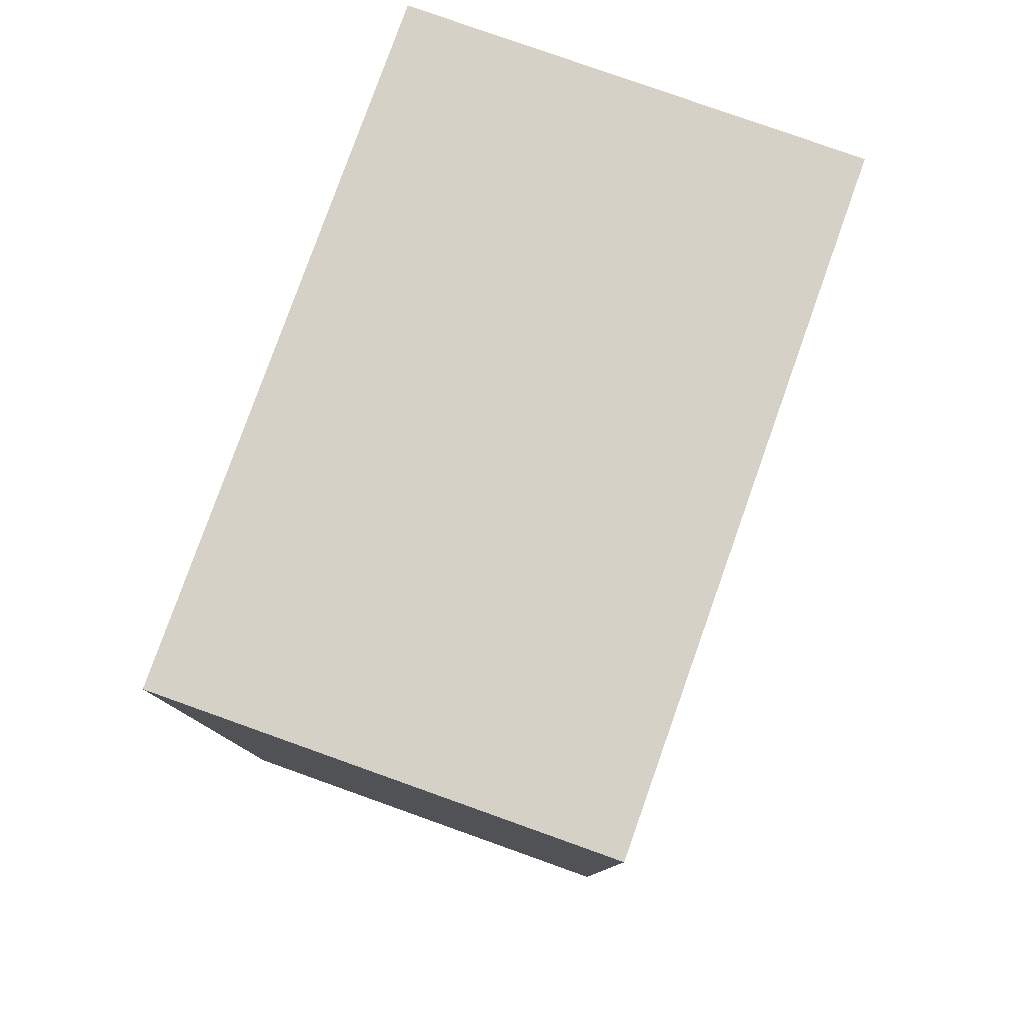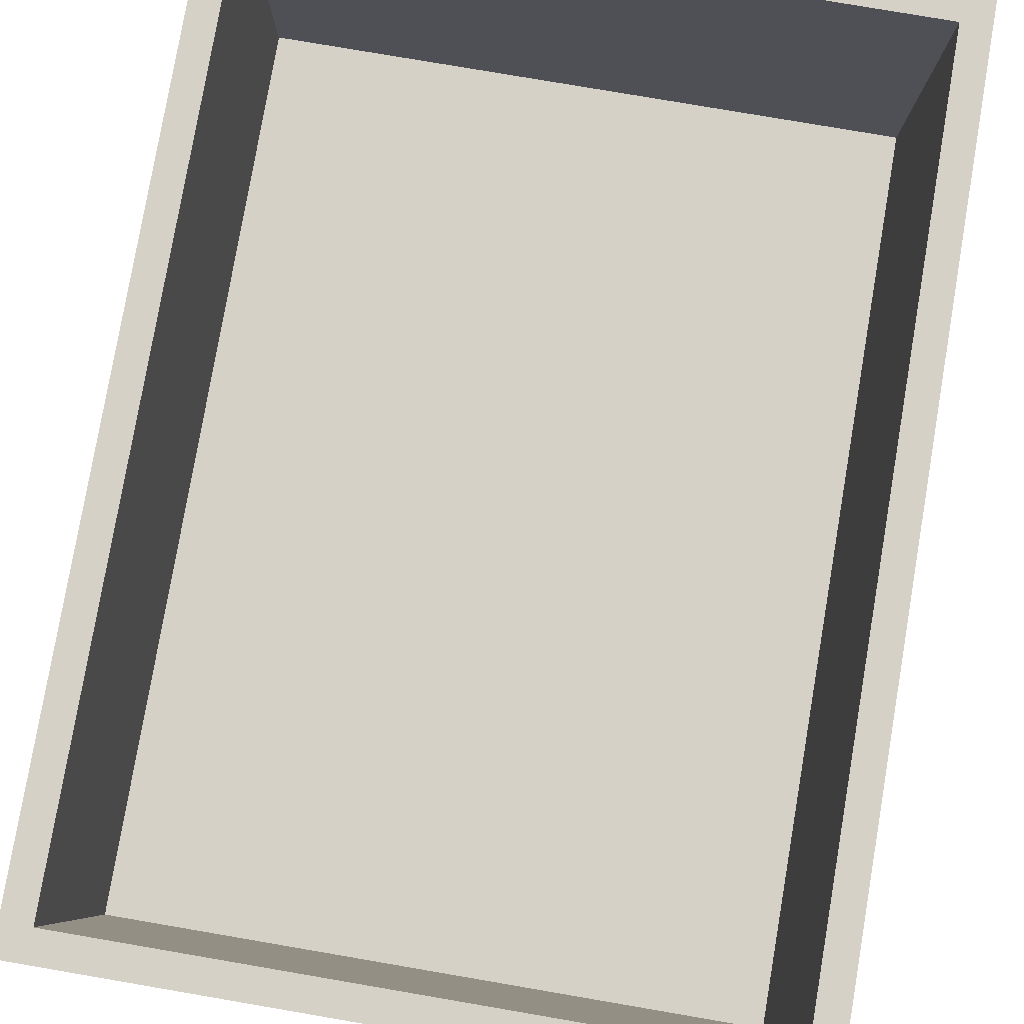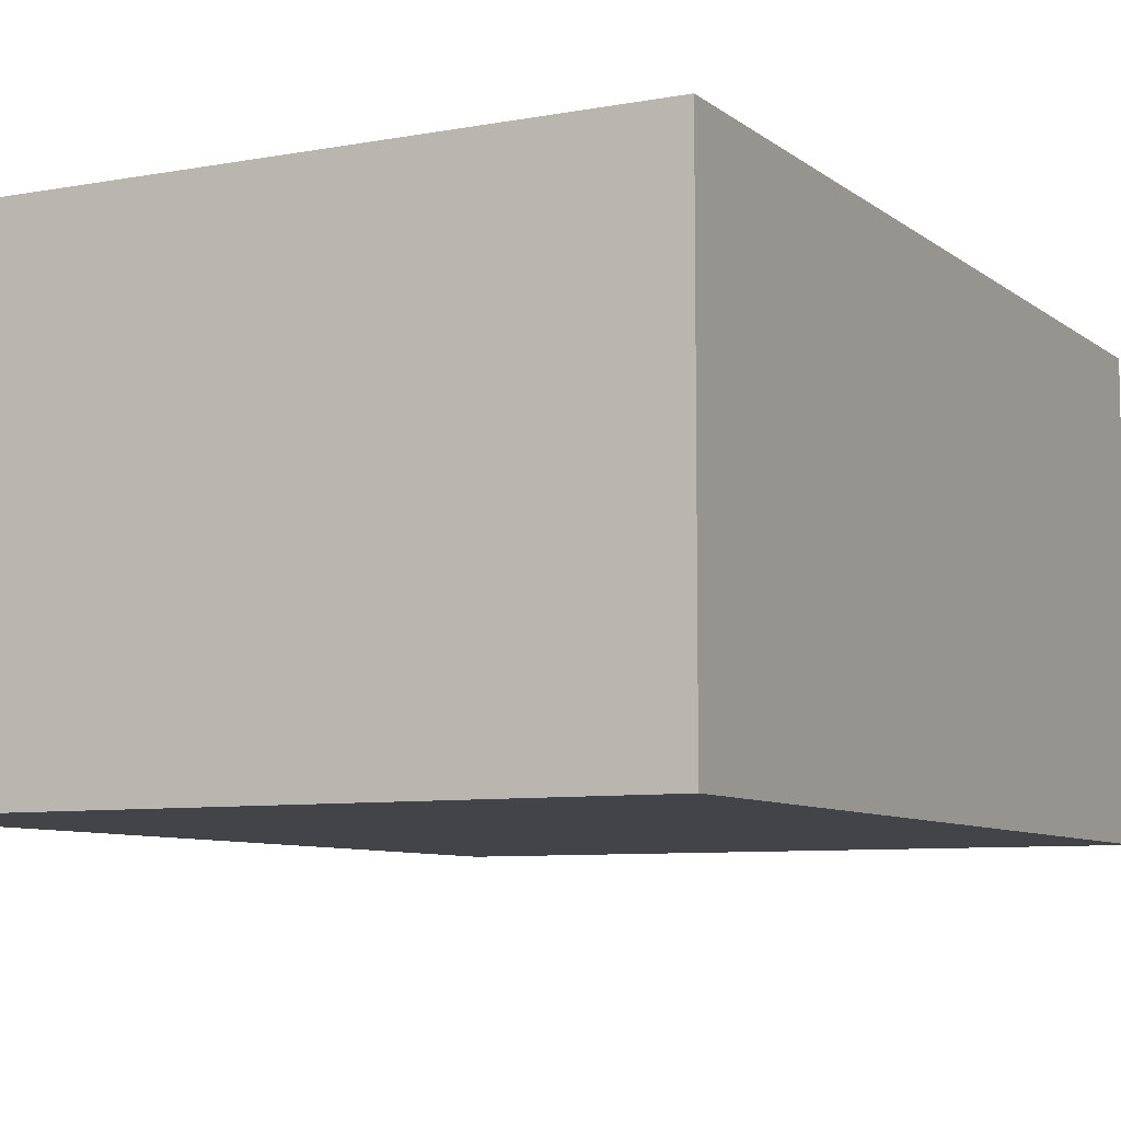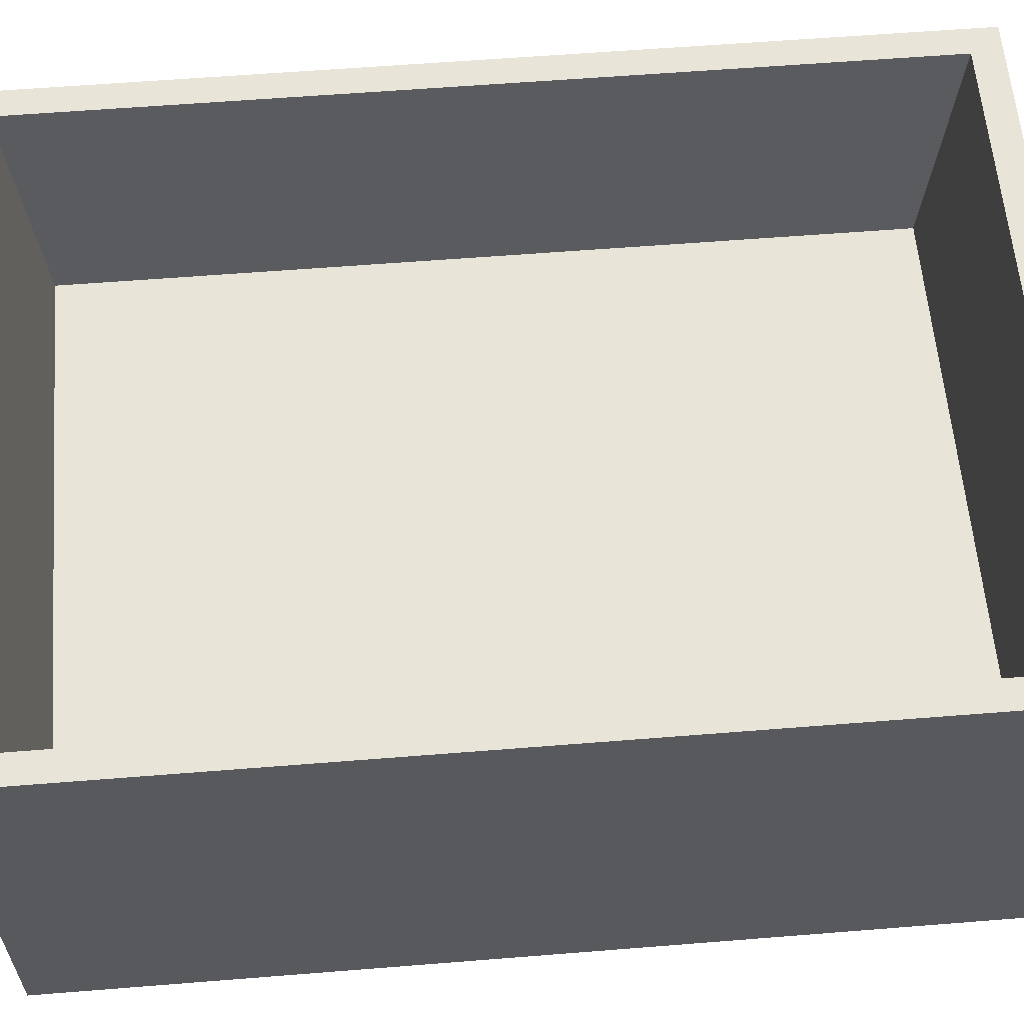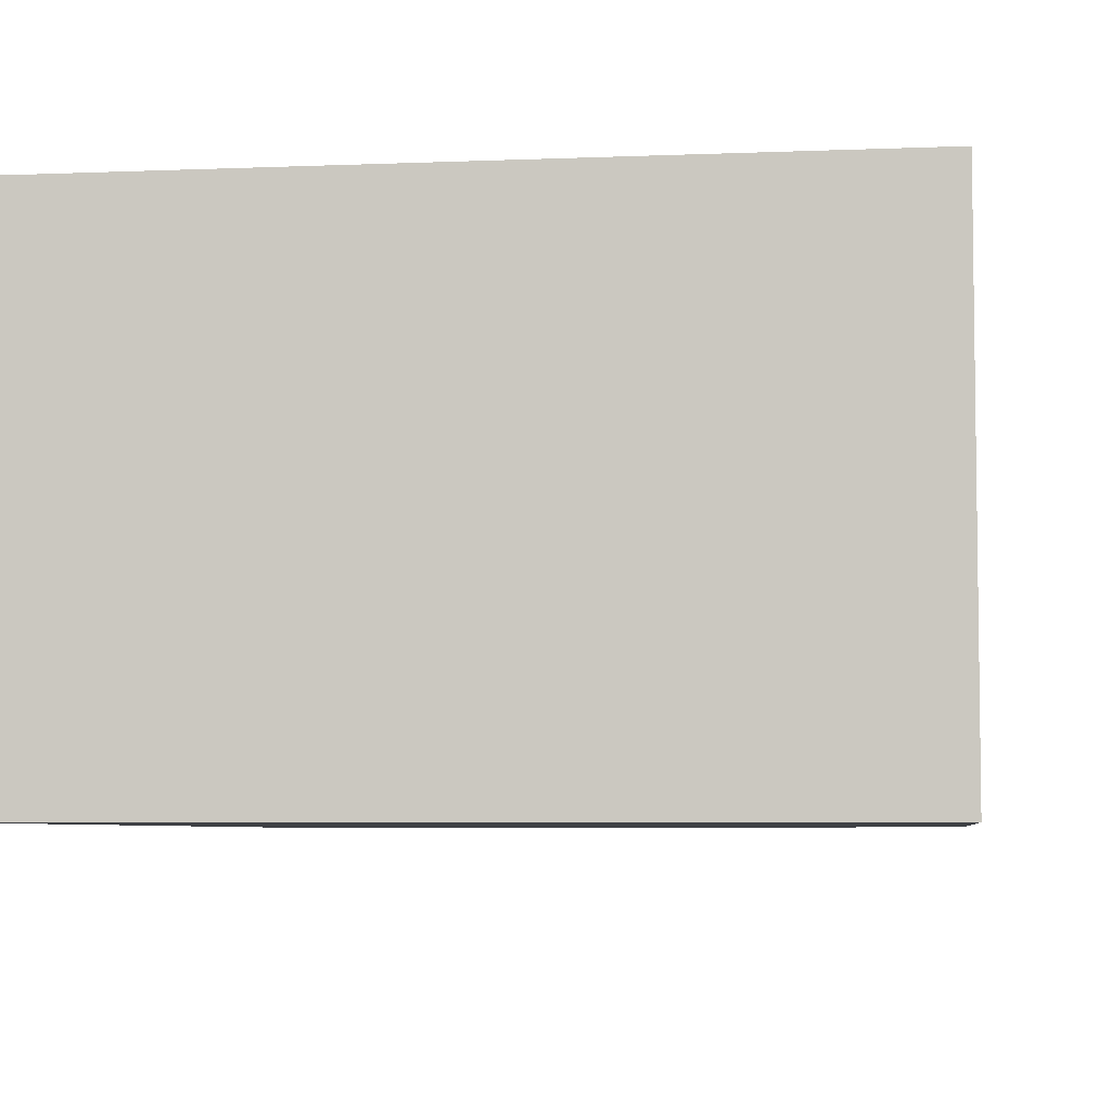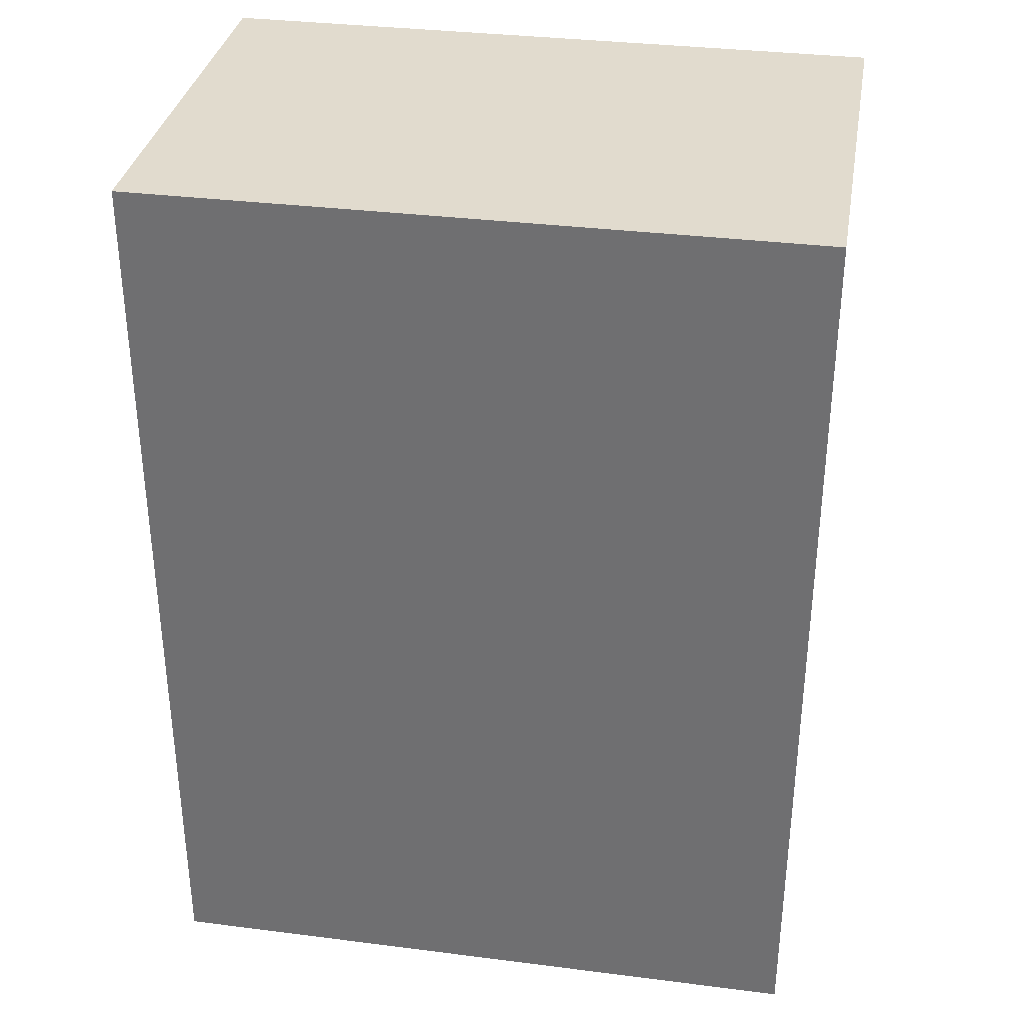
<metadata>
{"format":"obj","ext":"obj","renderer":"f3d","projection":"perspective","resolution":1024,"background":"white","views":[{"elev":79.6,"azim":109.6,"up":"+Z"},{"elev":78.9,"azim":-170.3,"up":"+Y"},{"elev":-7.8,"azim":-152.6,"up":"+Y"},{"elev":59.8,"azim":85.3,"up":"+Y"},{"elev":-5.6,"azim":-172.7,"up":"+Y"},{"elev":33.8,"azim":9.8,"up":"+Z"}]}
</metadata>
<code>
g default
v -0.5542 0 0.765
v 0.5542 0 0.765
v -0.5542 0.7319 0.765
v 0.5542 0.7319 0.765
v -0.5542 0.7319 -0.765
v 0.5542 0.7319 -0.765
v -0.5542 0 -0.765
v 0.5542 0 -0.765
v -0.5542 0.7319 -0.7164
v -0.5542 0 -0.7164
v 0.5542 0 -0.7164
v 0.5542 0.7319 -0.7164
v -0.5542 0.7319 0.7164
v -0.5542 0 0.7164
v 0.5542 0 0.7164
v 0.5542 0.7319 0.7164
v 0.5072 0 -0.765
v 0.5072 0 -0.7164
v 0.5072 0 0.7164
v 0.5072 0 0.765
v 0.5072 0.7319 0.765
v 0.5072 0.7319 0.7164
v 0.5072 0.7319 -0.7164
v 0.5072 0.7319 -0.765
v -0.5072 0 -0.765
v -0.5072 0 -0.7164
v -0.5072 0 0.7164
v -0.5072 0 0.765
v -0.5072 0.7319 0.765
v -0.5072 0.7319 0.7164
v -0.5072 0.7319 -0.7164
v -0.5072 0.7319 -0.765
v -0.5542 0.6763 0.765
v -0.5542 0.6763 0.7164
v -0.5542 0.6763 -0.7164
v -0.5542 0.6763 -0.765
v -0.5072 0.6763 -0.765
v 0.5072 0.6763 -0.765
v 0.5542 0.6763 -0.765
v 0.5542 0.6763 -0.7164
v 0.5542 0.6763 0.7164
v 0.5542 0.6763 0.765
v 0.5072 0.6763 0.765
v -0.5072 0.6763 0.765
v -0.5542 0.05561 0.765
v -0.5542 0.05561 0.7164
v -0.5542 0.05561 -0.7164
v -0.5542 0.05561 -0.765
v -0.5072 0.05561 -0.765
v 0.5072 0.05561 -0.765
v 0.5542 0.05561 -0.765
v 0.5542 0.05561 -0.7164
v 0.5542 0.05561 0.7164
v 0.5542 0.05561 0.765
v 0.5072 0.05561 0.765
v -0.5072 0.05561 0.765
v 0 0.7319 -0.765
v 0 0.6763 -0.765
v 0 0.05561 -0.765
v 0 0 -0.765
v 0 0 -0.7164
v 0 0 0.7164
v 0 0 0.765
v 0 0.05561 0.765
v 0 0.6763 0.765
v 0 0.7319 0.765
v 0 0.7319 0.7164
v 0 0.7319 -0.7164
v -0.4801 0.3434 0.678
v -0.4801 0.3434 -0.678
v 0 0.3434 0.678
v 0 0.3434 -0.678
v 0.4801 0.3434 0.678
v 0.4801 0.3434 -0.678
g box_withoutfolds polySurface17
f 1 28 56 45
f 3 29 30 13
f 48 49 25 7
f 14 27 28 1
f 2 15 53 54
f 14 1 45 46
f 7 10 47 48
f 7 25 26 10
f 52 11 8 51
f 9 31 32 5
f 10 14 46 47
f 10 26 27 14
f 53 15 11 52
f 13 30 31 9
f 17 8 11 18
f 19 18 11 15
f 20 19 15 2
f 55 20 2 54
f 22 21 4 16
f 23 22 16 12
f 24 23 12 6
f 17 50 51 8
f 25 60 61 26
f 27 26 61 62
f 28 27 62 63
f 56 28 63 64
f 30 29 66 67
f 70 69 71 72
f 32 31 68 57
f 25 49 59 60
f 34 33 3 13
f 35 34 13 9
f 36 35 9 5
f 5 32 37 36
f 58 37 32 57
f 39 38 24 6
f 12 40 39 6
f 16 41 40 12
f 42 41 16 4
f 21 43 42 4
f 29 44 65 66
f 33 44 29 3
f 46 45 33 34
f 47 46 34 35
f 48 47 35 36
f 36 37 49 48
f 59 49 37 58
f 51 50 38 39
f 40 52 51 39
f 41 53 52 40
f 54 53 41 42
f 43 55 54 42
f 44 56 64 65
f 45 56 44 33
f 38 58 57 24
f 50 59 58 38
f 60 59 50 17
f 61 60 17 18
f 62 61 18 19
f 63 62 19 20
f 64 63 20 55
f 65 64 55 43
f 66 65 43 21
f 67 66 21 22
f 72 71 73 74
f 57 68 23 24
f 31 30 69 70
f 30 67 71 69
f 68 31 70 72
f 67 22 73 71
f 22 23 74 73
f 23 68 72 74

</code>
